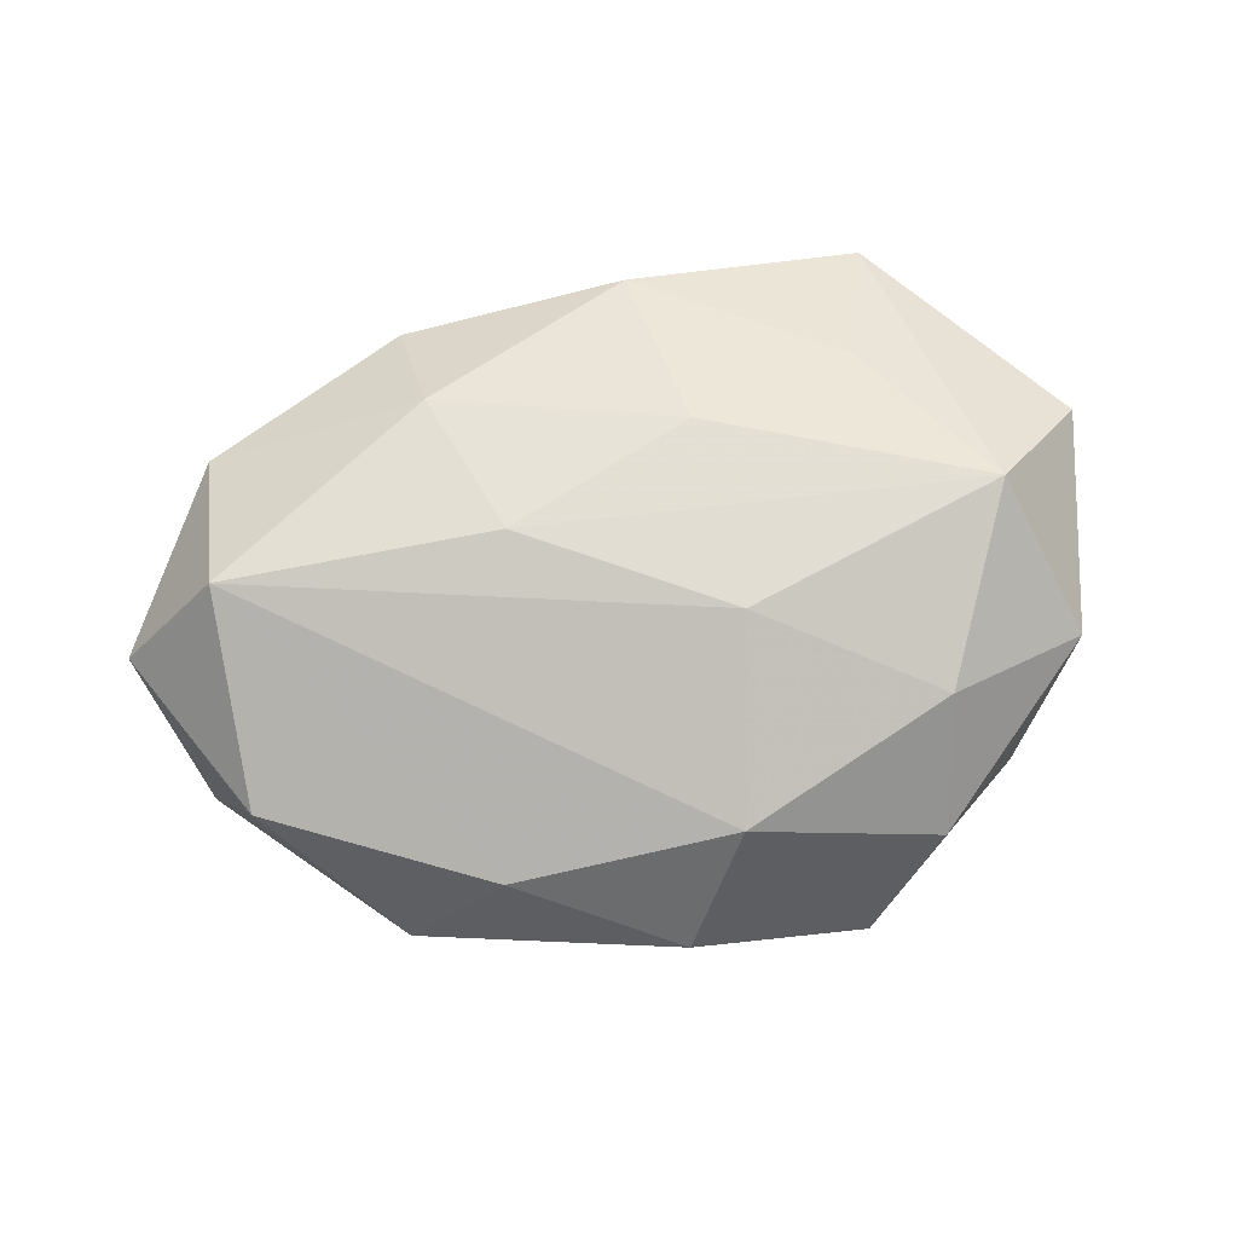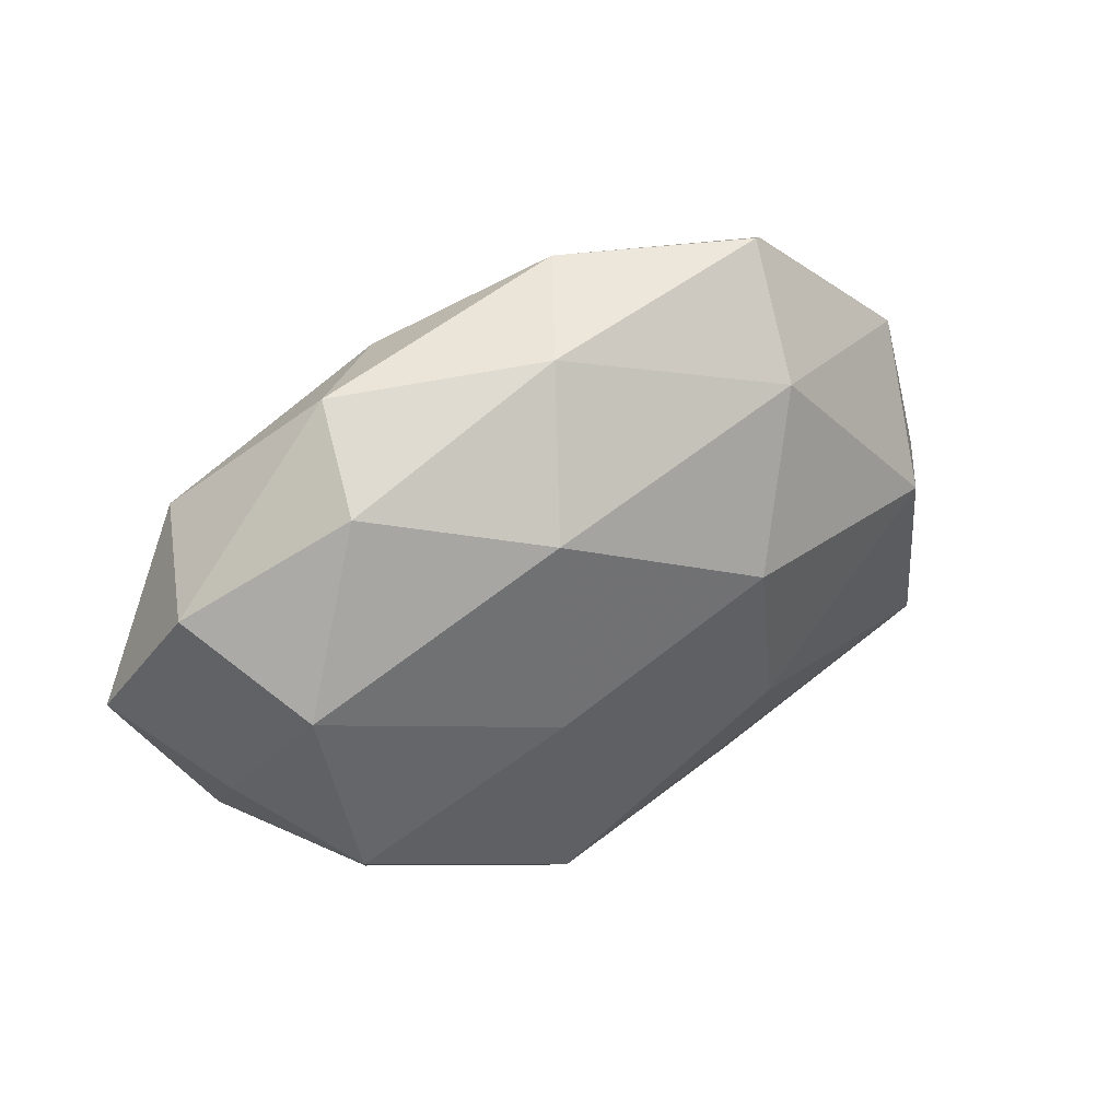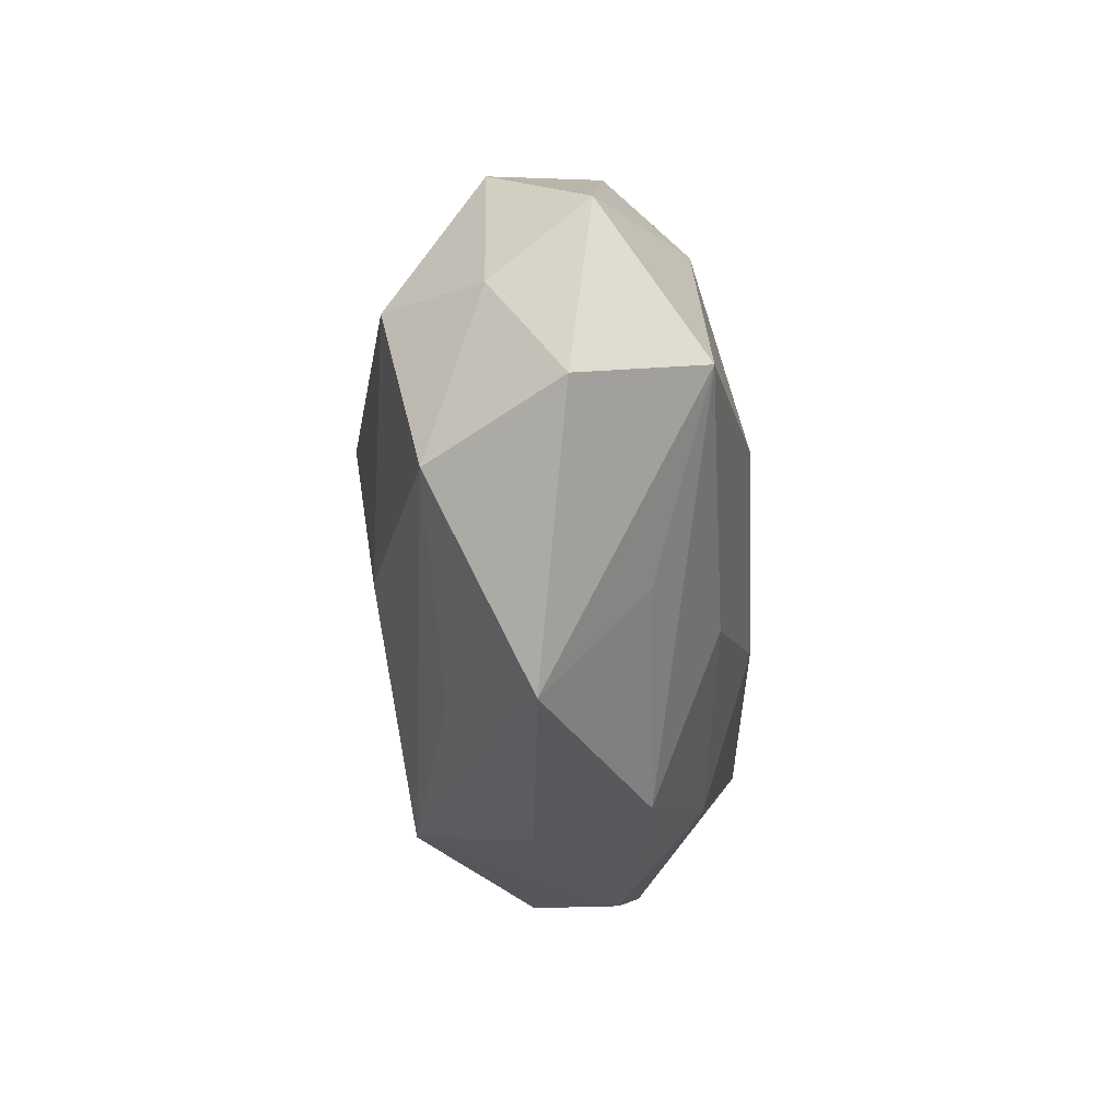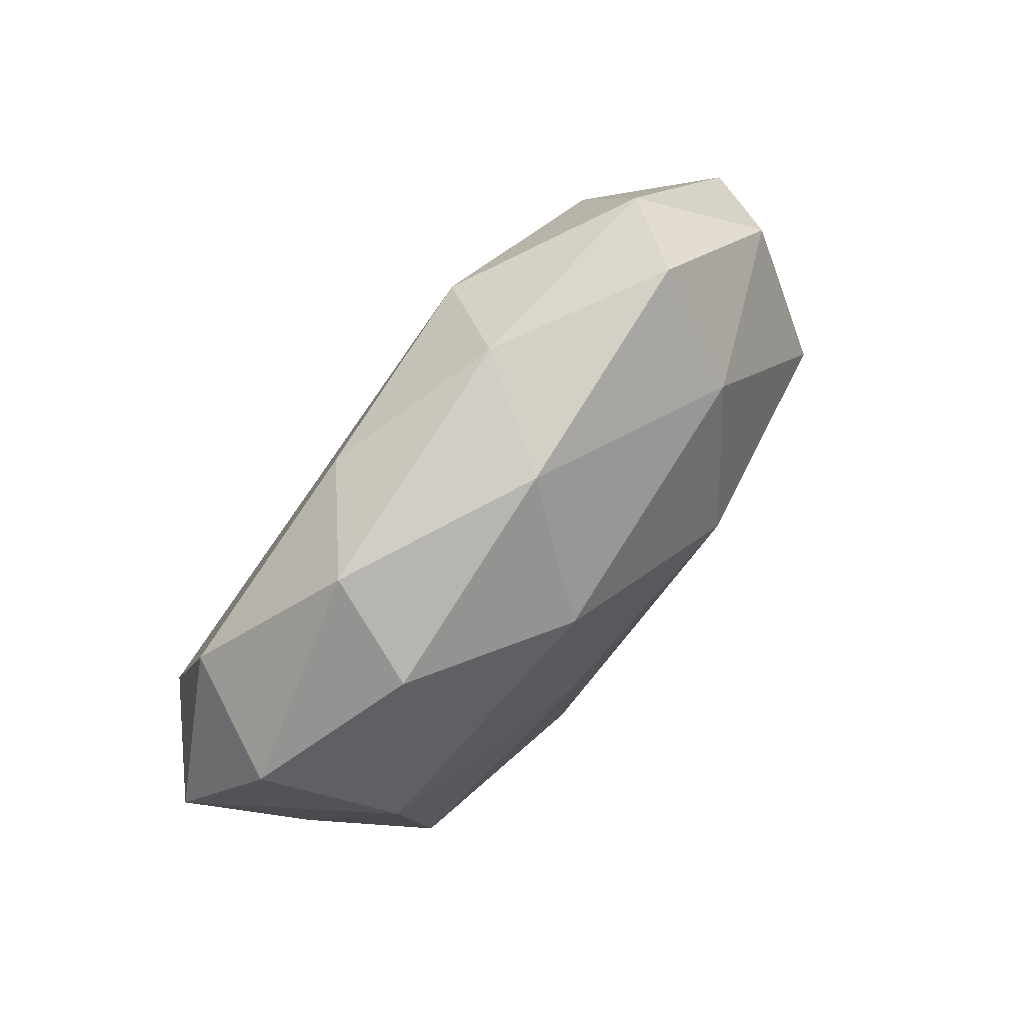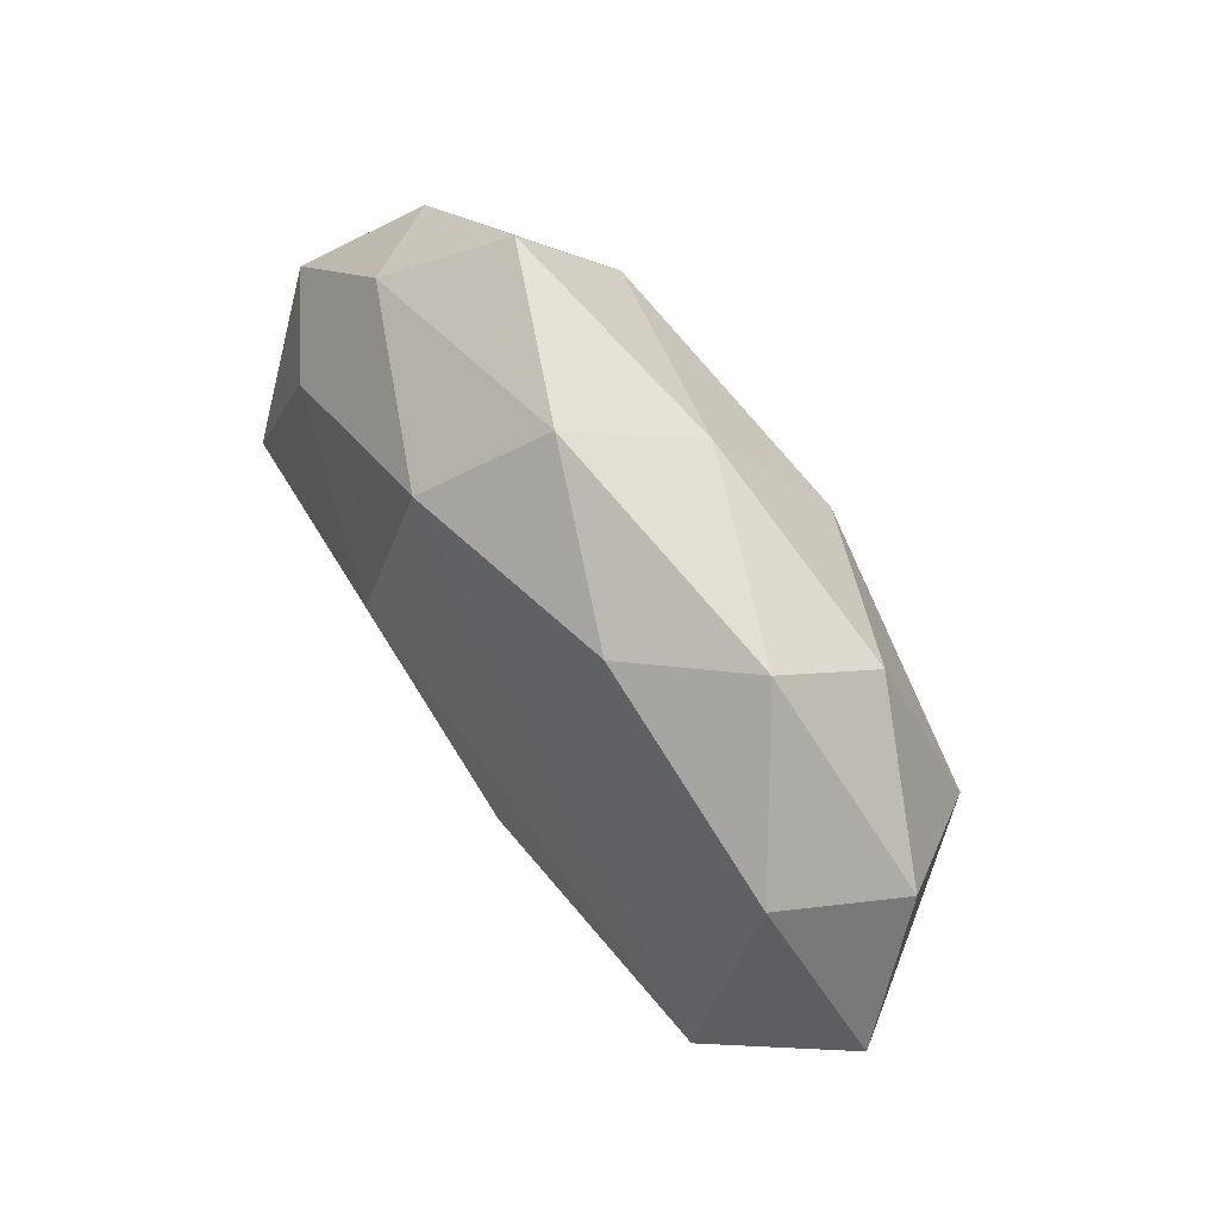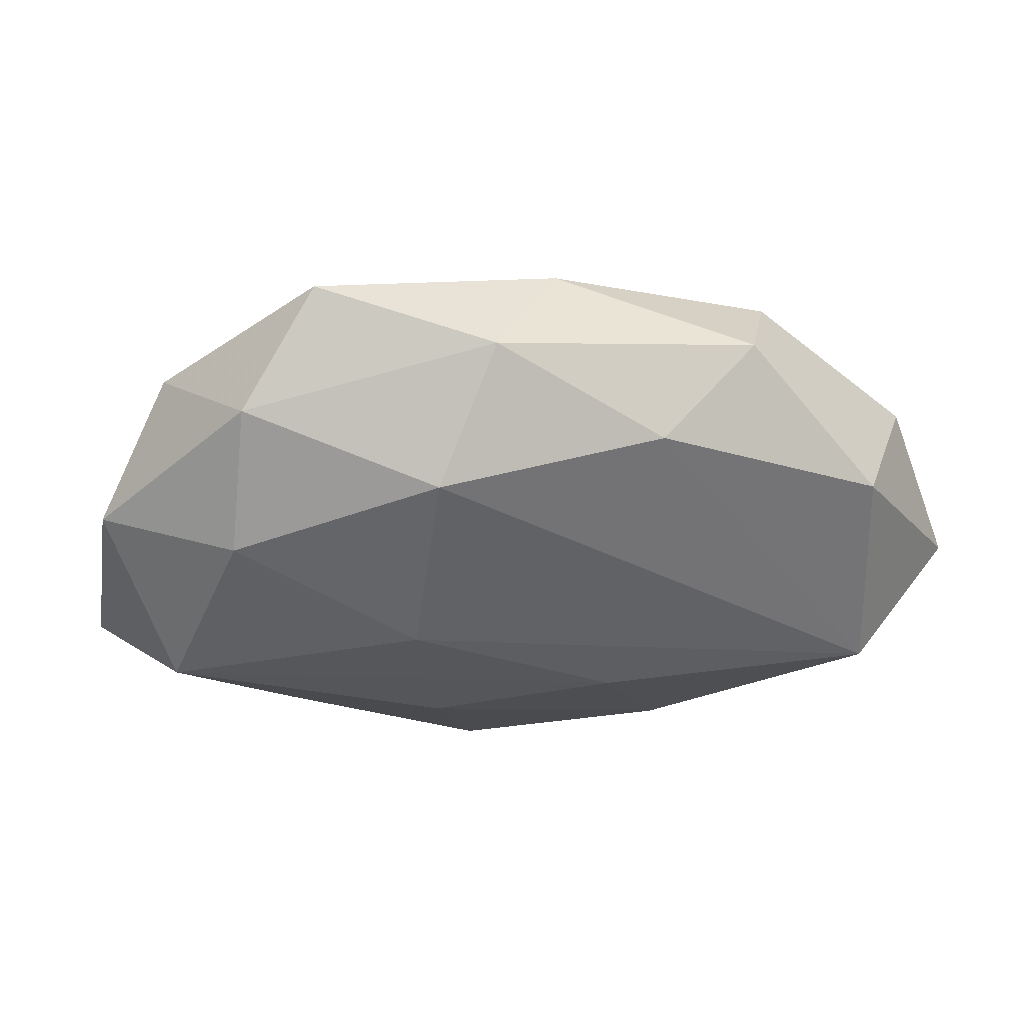
<metadata>
{"format":"obj","ext":"obj","renderer":"f3d","projection":"perspective","resolution":1024,"background":"white","views":[{"elev":79.3,"azim":171.1,"up":"+Z"},{"elev":38.1,"azim":149.1,"up":"+Y"},{"elev":-33.5,"azim":-85.8,"up":"+Y"},{"elev":68.5,"azim":130.4,"up":"+Y"},{"elev":61.9,"azim":55.4,"up":"+Y"},{"elev":52.7,"azim":-2.9,"up":"+Y"}]}
</metadata>
<code>
v -0.03885 0.02173 -0.005083
v -0.004982 -0.03403 0.009392
v 0.02979 -0.02841 -0.005457
v 0.0172 0.02814 0.01127
v 0.002215 -0.03359 -0.003203
v 0.01987 -0.03312 0.004791
v 0.01207 -0.004661 -0.01948
v -0.01092 0.005538 0.02114
v -0.01818 0.02597 -0.01514
v 0.03081 0.0242 -0.0104
v 0.04439 -0.009537 -0.004997
v -0.01111 0.00781 -0.02193
v -0.02728 -0.022 0.01055
v -0.009013 -0.01582 0.01707
v -0.04208 -0.01717 -0.01021
v 0.0345 -0.0168 -0.01564
v -0.05086 -0.01375 0.004194
v 0.03898 0.005139 -0.01562
v 0.02804 0.03099 0.0008096
v -0.01574 -0.02774 -0.01054
v -0.03076 0.01639 0.01546
v -0.03648 0.006048 -0.01563
v -0.02037 0.03751 -0.004442
v 0.01215 0.01899 -0.01882
v -0.01575 -0.01266 -0.01843
v 0.0115 -0.006372 0.02047
v -0.007543 0.02696 0.01595
v 0.04197 -0.005973 0.01813
v 0.009958 -0.02885 -0.01661
v -0.02879 0.0297 0.006418
v 0.006374 0.03339 -0.008213
v 0.04201 -0.0219 0.006133
v -0.03172 -0.03629 -5.072e-05
v 0.04171 0.01703 0.01055
v 0.0531 -0.002041 0.005742
v 0.01791 -0.02276 0.01443
v -0.03968 -0.004759 0.01743
v -0.04496 0.002414 -0.004243
v 0.0471 0.01295 -0.002966
v -0.0007119 0.03694 0.004324
v -0.04674 0.0111 0.006325
f 27 21 8
f 8 28 27
f 8 21 37
f 5 29 6
f 26 28 8
f 8 37 26
f 36 2 6
f 28 26 36
f 38 1 22
f 38 15 17
f 22 15 38
f 23 1 30
f 21 27 30
f 40 31 23
f 23 30 40
f 40 30 27
f 23 31 9
f 9 1 23
f 22 1 9
f 25 15 22
f 29 15 25
f 16 29 7
f 7 18 16
f 39 18 10
f 2 37 13
f 17 15 33
f 6 2 33
f 33 5 6
f 29 5 33
f 2 13 33
f 33 37 17
f 33 13 37
f 14 37 2
f 14 26 37
f 2 36 14
f 14 36 26
f 21 30 41
f 41 30 1
f 17 37 41
f 41 37 21
f 41 38 17
f 1 38 41
f 4 40 27
f 4 28 34
f 4 27 28
f 24 31 10
f 24 9 31
f 10 18 24
f 24 18 7
f 6 29 3
f 29 16 3
f 34 28 35
f 35 39 34
f 18 39 35
f 20 15 29
f 29 33 20
f 20 33 15
f 40 4 19
f 10 31 19
f 31 40 19
f 19 4 34
f 34 39 19
f 19 39 10
f 22 9 12
f 9 24 12
f 12 25 22
f 12 24 7
f 7 29 12
f 29 25 12
f 11 16 18
f 18 35 11
f 32 35 28
f 32 36 6
f 28 36 32
f 6 3 32
f 32 11 35
f 32 3 16
f 16 11 32

</code>
